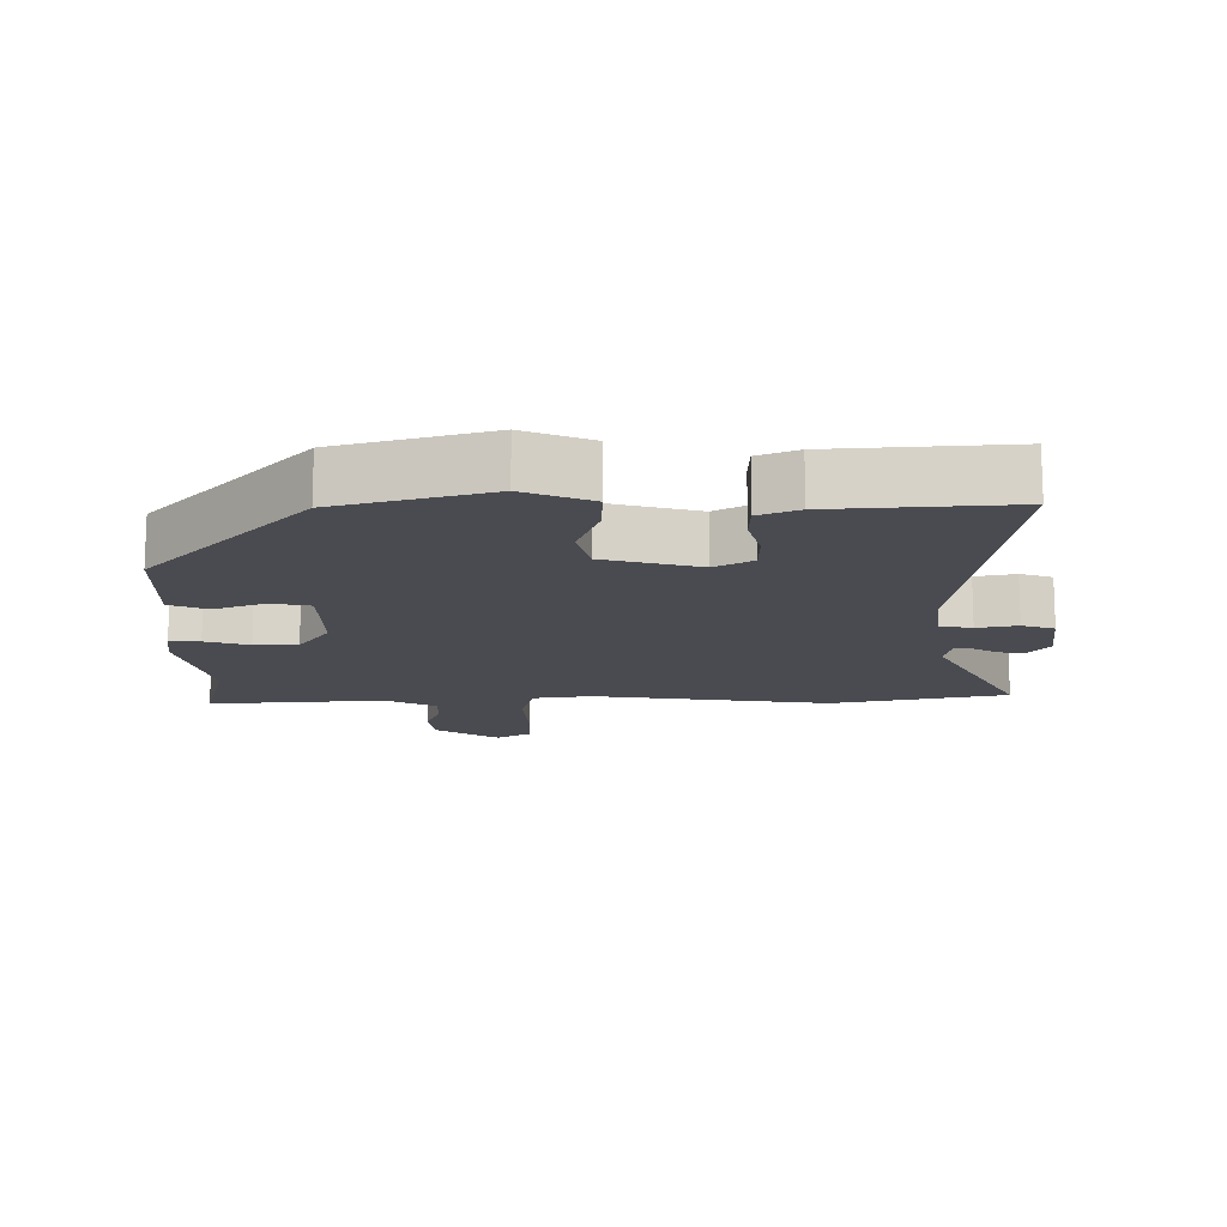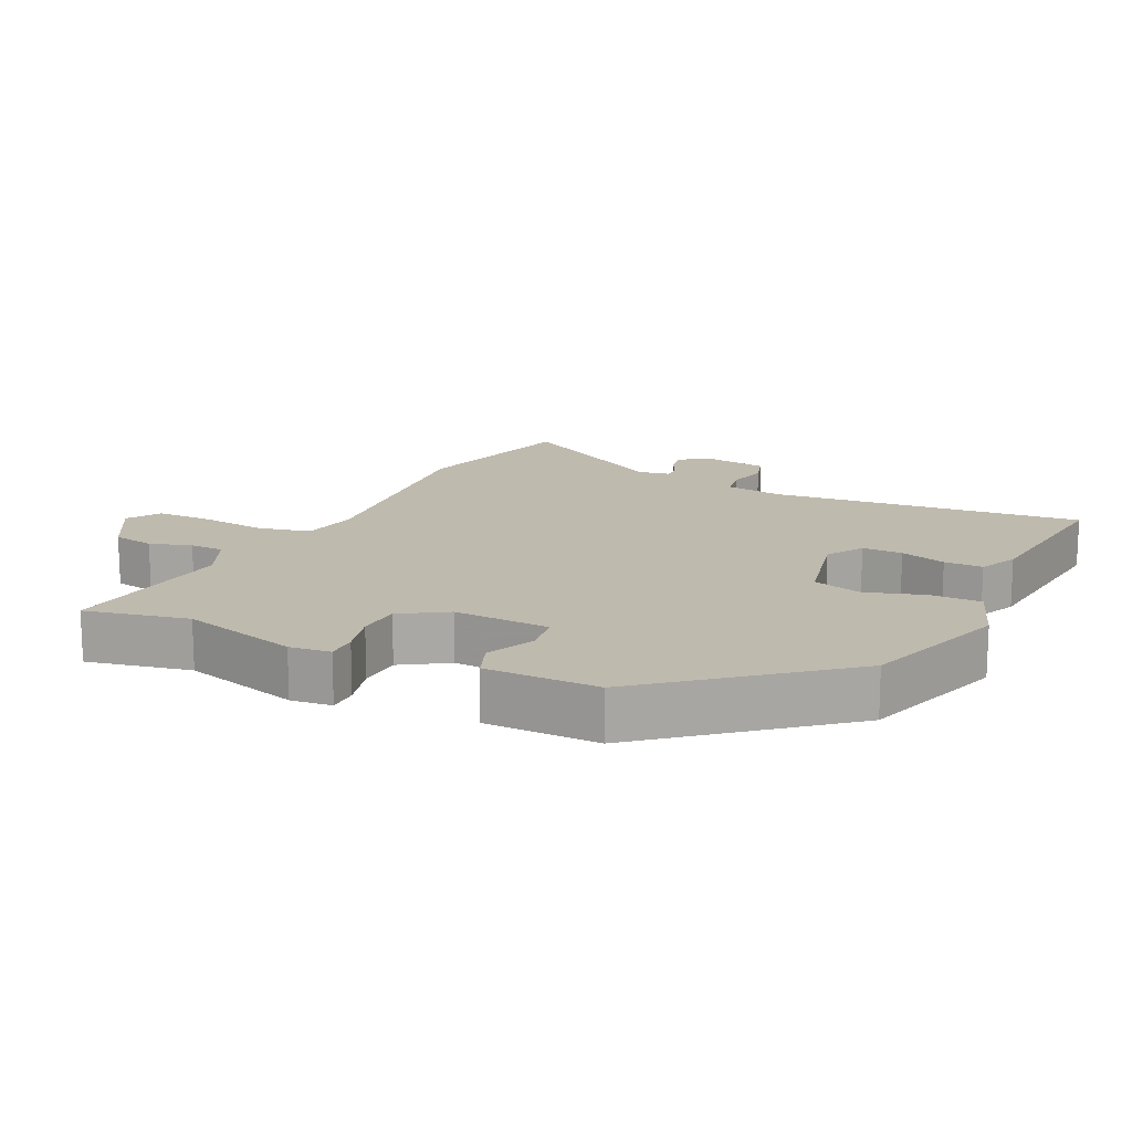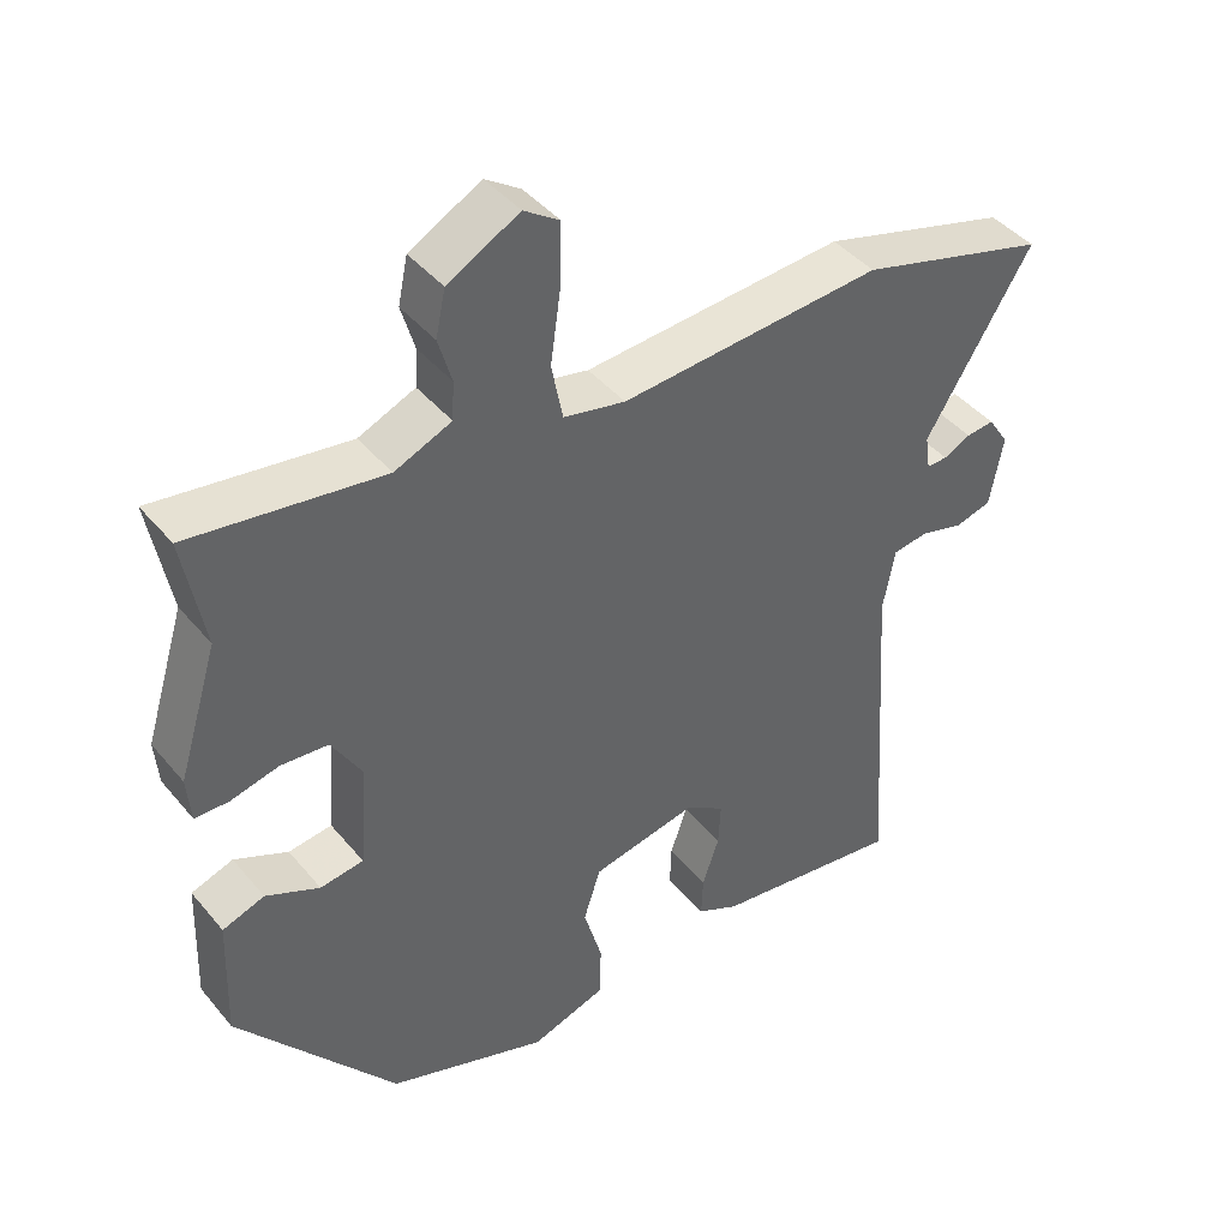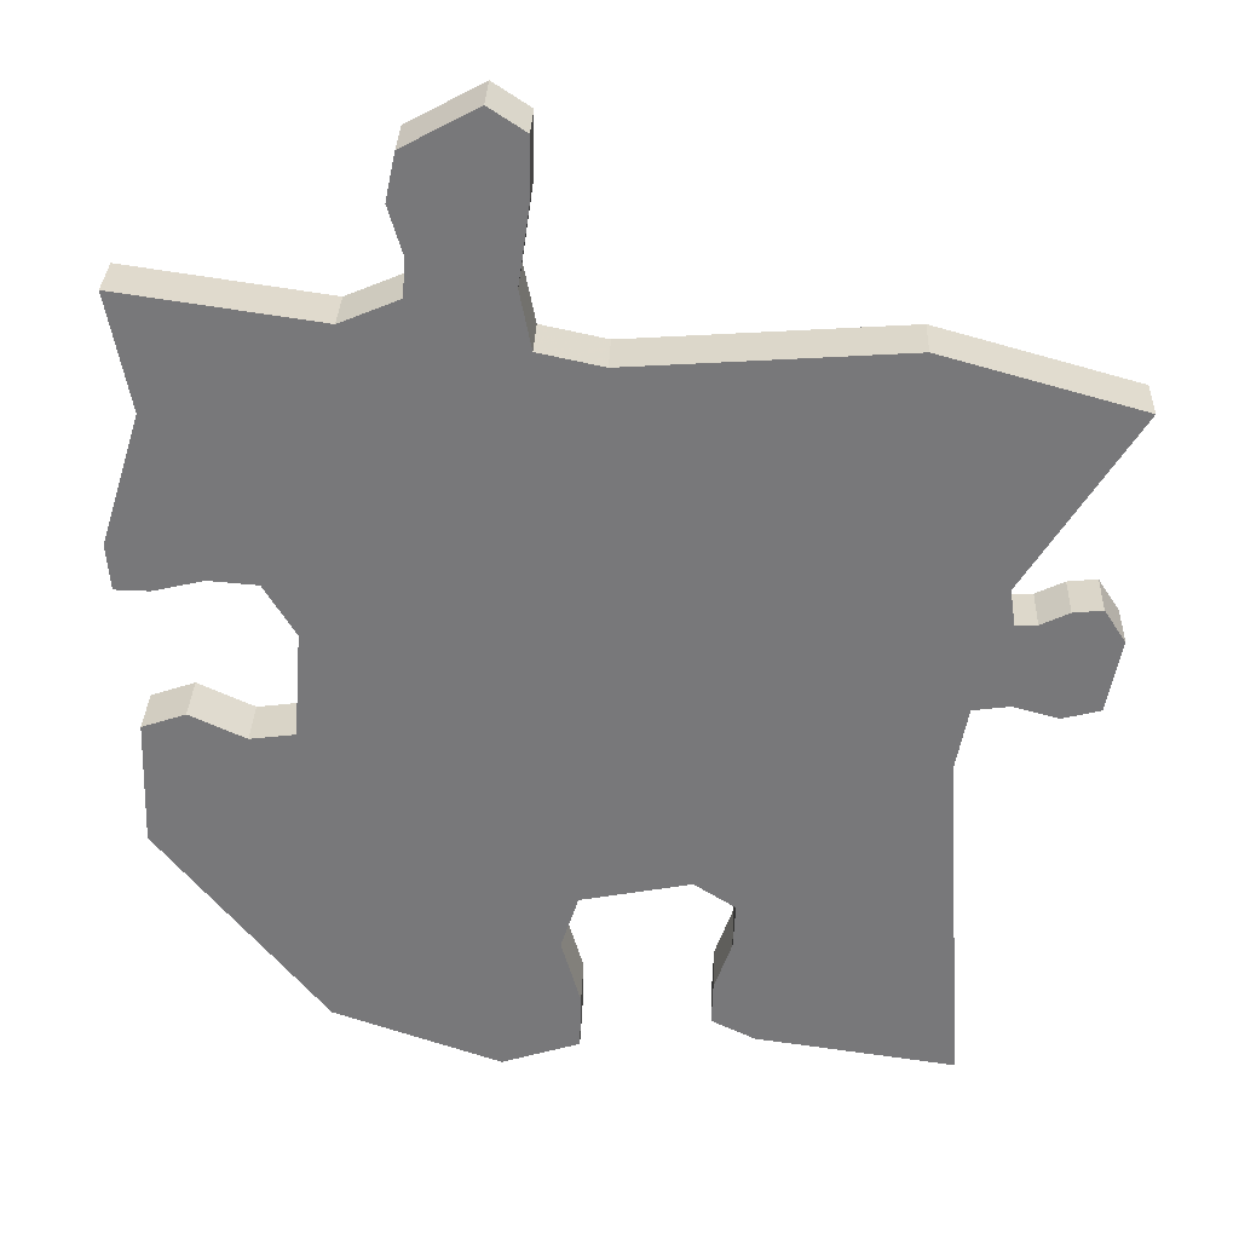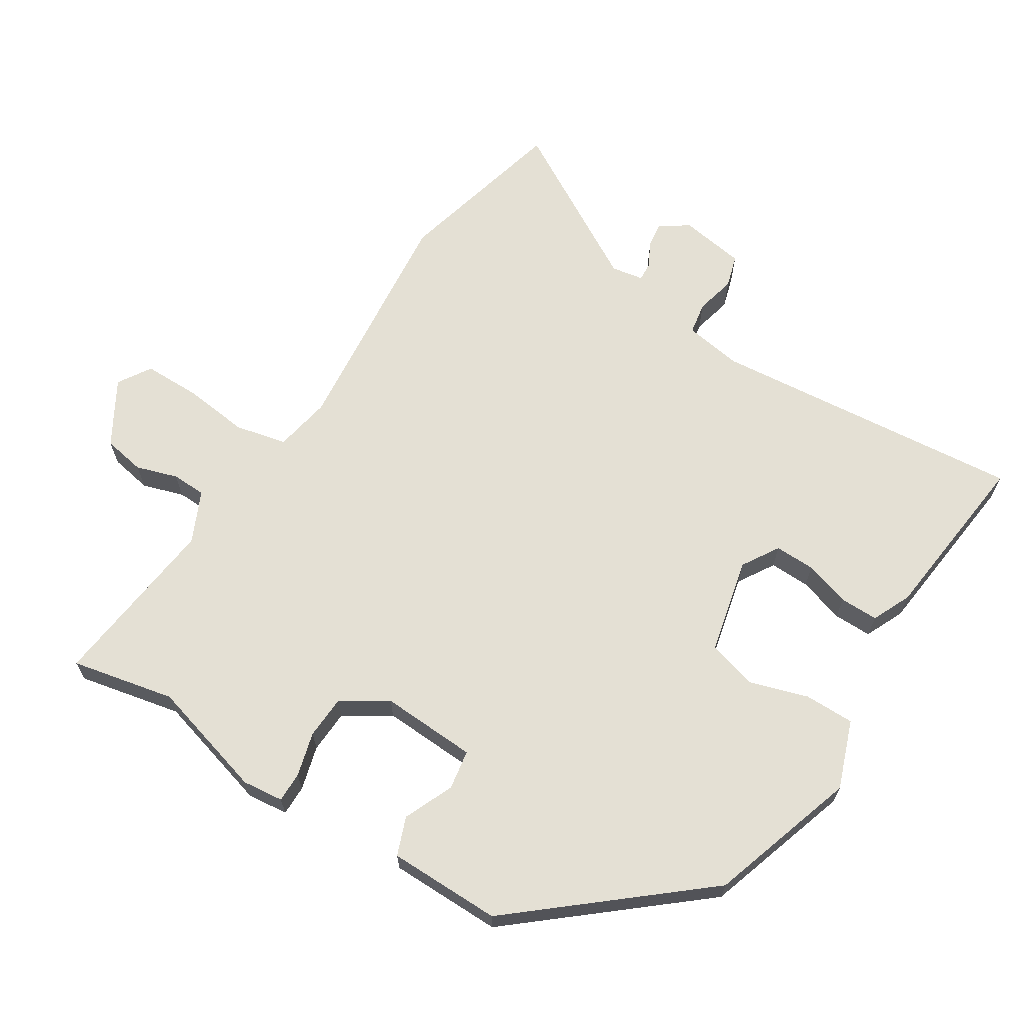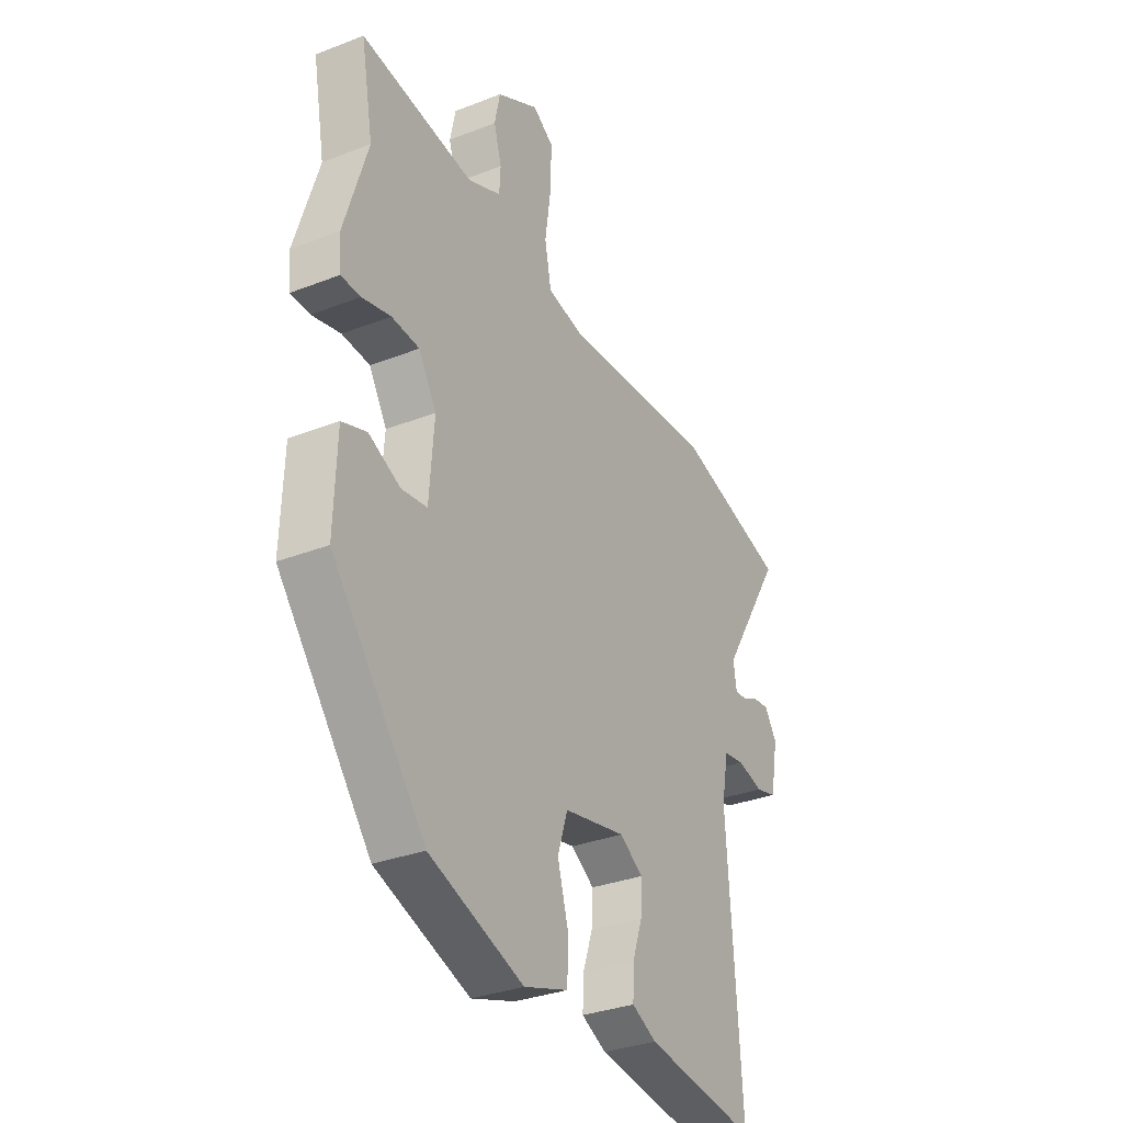
<metadata>
{"format":"obj","ext":"obj","renderer":"f3d","projection":"perspective","resolution":1024,"background":"white","views":[{"elev":-14.4,"azim":176.5,"up":"+Y"},{"elev":15.5,"azim":114.2,"up":"+Y"},{"elev":42.8,"azim":143.7,"up":"+Z"},{"elev":32.2,"azim":-177.8,"up":"+Z"},{"elev":66.0,"azim":120.7,"up":"+Y"},{"elev":-32.2,"azim":118.6,"up":"+Z"}]}
</metadata>
<code>
v 0.516 0.07 0.587
v 0.488 0.07 0.433
v 0.542 0.07 0.259
v 0.537 0.07 0.198
v 0.492 0.07 0.197
v 0.426 0.07 0.213
v 0.362 0.07 0.208
v 0.321 0.07 0.139
v 0.332 0.07 -0.003
v 0.391 0.07 -0.011
v 0.464 0.07 0.023
v 0.521 0.07 0.003
v 0.527 0.07 -0.164
v 0.312 0.07 -0.436
v 0.094 0.07 -0.513
v -0.008 0.07 -0.479
v -0.01 0.07 -0.405
v 0.015 0.07 -0.317
v -0.008 0.07 -0.245
v -0.151 0.07 -0.216
v -0.205 0.07 -0.251
v -0.202 0.07 -0.311
v -0.179 0.07 -0.378
v -0.177 0.07 -0.435
v -0.234 0.07 -0.463
v -0.493 0.07 -0.499
v -0.462 0.07 -0.033
v -0.478 0.07 0.053
v -0.526 0.07 0.06
v -0.585 0.07 0.044
v -0.634 0.07 0.057
v -0.652 0.07 0.154
v -0.624 0.07 0.197
v -0.586 0.07 0.193
v -0.549 0.07 0.175
v -0.521 0.07 0.174
v -0.514 0.07 0.222
v -0.658 0.07 0.456
v -0.402 0.07 0.528
v -0.047 0.07 0.502
v 0.037 0.07 0.52
v 0.052 0.07 0.597
v 0.038 0.07 0.695
v 0.036 0.07 0.779
v 0.084 0.07 0.811
v 0.181 0.07 0.758
v 0.194 0.07 0.696
v 0.176 0.07 0.634
v 0.179 0.07 0.583
v 0.256 0.07 0.55
v 0.516 0 0.587
v 0.488 0 0.433
v 0.542 0 0.259
v 0.537 0 0.198
v 0.492 0 0.197
v 0.426 0 0.213
v 0.362 0 0.208
v 0.321 0 0.139
v 0.332 0 -0.003
v 0.391 0 -0.011
v 0.464 0 0.023
v 0.521 0 0.003
v 0.527 0 -0.164
v 0.312 0 -0.436
v 0.094 0 -0.513
v -0.008 0 -0.479
v -0.01 0 -0.405
v 0.015 0 -0.317
v -0.008 0 -0.245
v -0.151 0 -0.216
v -0.205 0 -0.251
v -0.202 0 -0.311
v -0.179 0 -0.378
v -0.177 0 -0.435
v -0.234 0 -0.463
v -0.493 0 -0.499
v -0.462 0 -0.033
v -0.478 0 0.053
v -0.526 0 0.06
v -0.585 0 0.044
v -0.634 0 0.057
v -0.652 0 0.154
v -0.624 0 0.197
v -0.586 0 0.193
v -0.549 0 0.175
v -0.521 0 0.174
v -0.514 0 0.222
v -0.658 0 0.456
v -0.402 0 0.528
v -0.047 0 0.502
v 0.037 0 0.52
v 0.052 0 0.597
v 0.038 0 0.695
v 0.036 0 0.779
v 0.084 0 0.811
v 0.181 0 0.758
v 0.194 0 0.696
v 0.176 0 0.634
v 0.179 0 0.583
v 0.256 0 0.55
f 45 46 47 48
f 45 48 49
f 42 43 44 45
f 42 45 49
f 41 42 49 50
f 37 38 39 40
f 36 37 40 41
f 32 33 34 35
f 32 35 36
f 29 30 31 32
f 28 29 32 36
f 24 25 26 27
f 22 23 24 27
f 21 22 27 28
f 20 21 28 36
f 15 16 17 18
f 15 18 19
f 14 15 19
f 13 14 19
f 10 11 12 13
f 9 10 13 19
f 8 9 19 20
f 3 4 5 6
f 2 3 6 7
f 50 1 2 7
f 20 36 41 50
f 7 8 20 50
f 98 97 96 95
f 99 98 95
f 95 94 93 92
f 99 95 92
f 100 99 92 91
f 90 89 88 87
f 91 90 87 86
f 85 84 83 82
f 86 85 82
f 82 81 80 79
f 86 82 79 78
f 77 76 75 74
f 77 74 73 72
f 78 77 72 71
f 86 78 71 70
f 68 67 66 65
f 69 68 65
f 69 65 64
f 69 64 63
f 63 62 61 60
f 69 63 60 59
f 70 69 59 58
f 56 55 54 53
f 57 56 53 52
f 57 52 51 100
f 100 91 86 70
f 100 70 58 57
f 1 51 52 2
f 2 52 53 3
f 3 53 54 4
f 4 54 55 5
f 5 55 56 6
f 6 56 57 7
f 7 57 58 8
f 8 58 59 9
f 9 59 60 10
f 10 60 61 11
f 11 61 62 12
f 12 62 63 13
f 13 63 64 14
f 14 64 65 15
f 15 65 66 16
f 16 66 67 17
f 17 67 68 18
f 18 68 69 19
f 19 69 70 20
f 20 70 71 21
f 21 71 72 22
f 22 72 73 23
f 23 73 74 24
f 24 74 75 25
f 25 75 76 26
f 26 76 77 27
f 27 77 78 28
f 28 78 79 29
f 29 79 80 30
f 30 80 81 31
f 31 81 82 32
f 32 82 83 33
f 33 83 84 34
f 34 84 85 35
f 35 85 86 36
f 36 86 87 37
f 37 87 88 38
f 38 88 89 39
f 39 89 90 40
f 40 90 91 41
f 41 91 92 42
f 42 92 93 43
f 43 93 94 44
f 44 94 95 45
f 45 95 96 46
f 46 96 97 47
f 47 97 98 48
f 48 98 99 49
f 49 99 100 50
f 50 100 51 1

</code>
